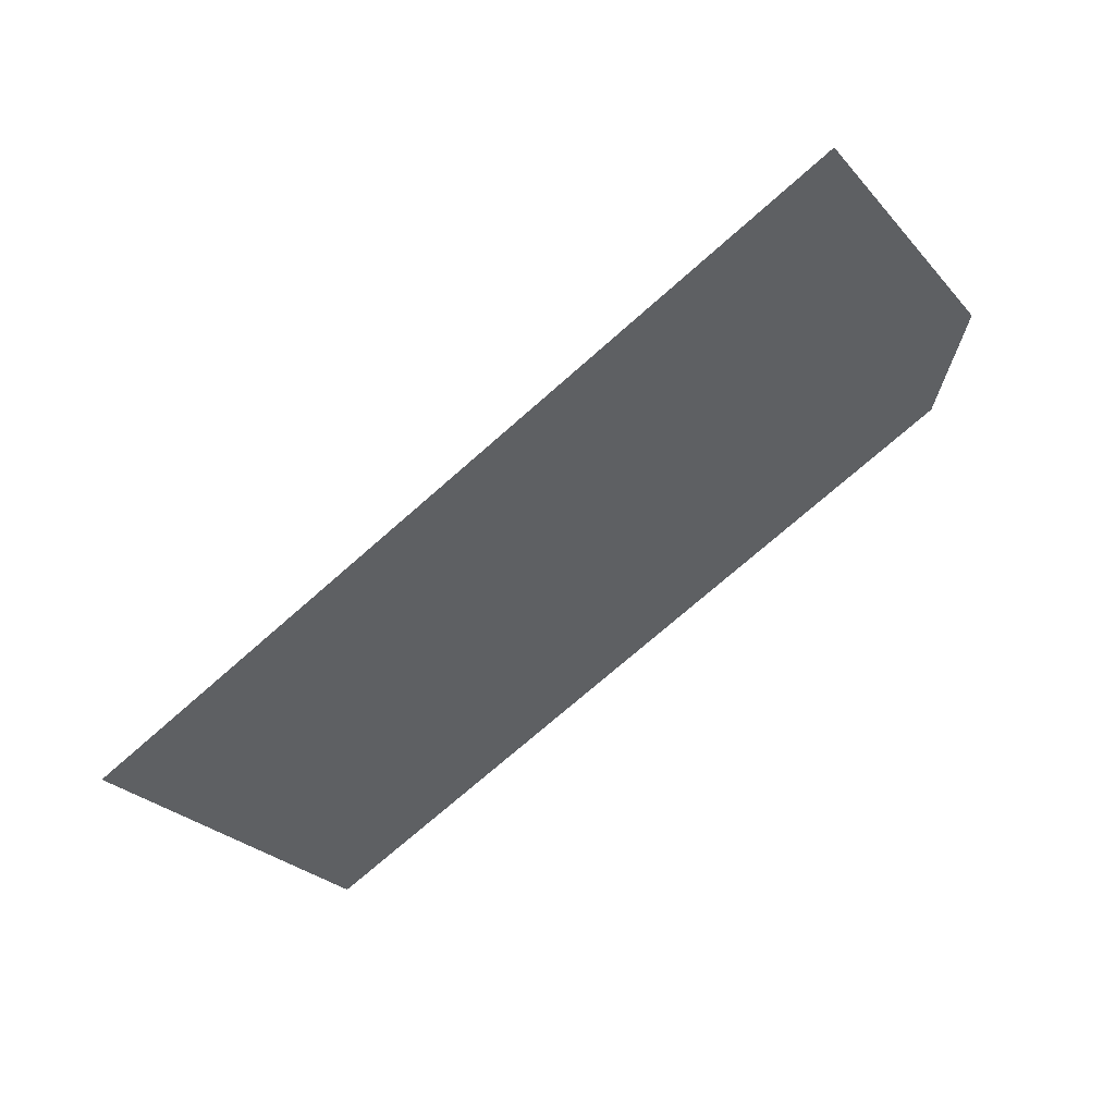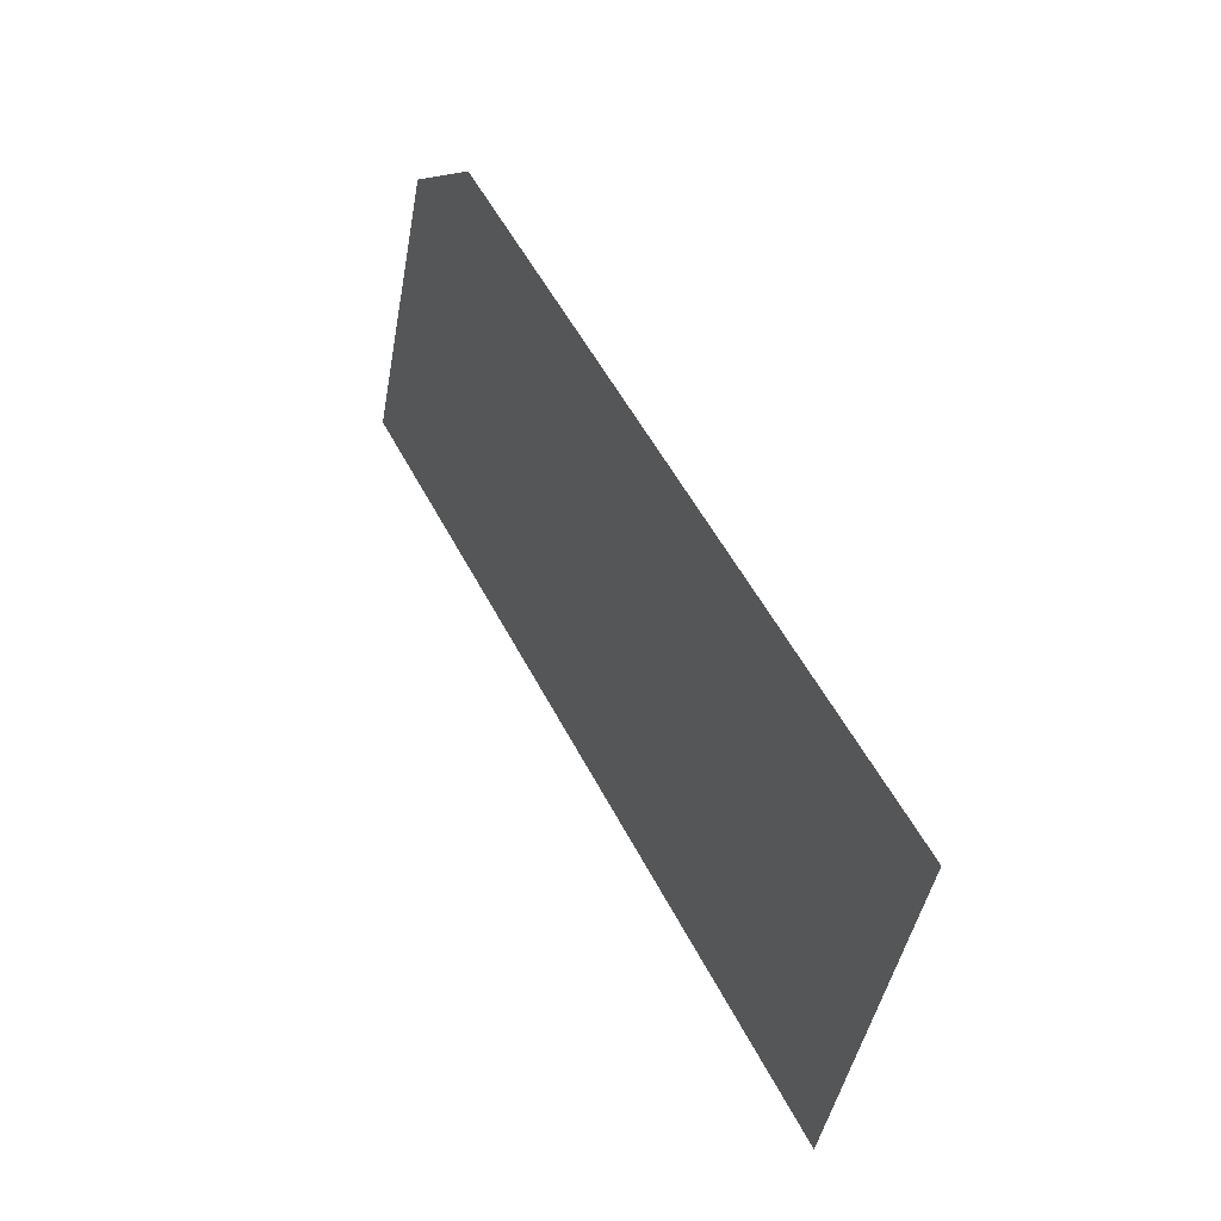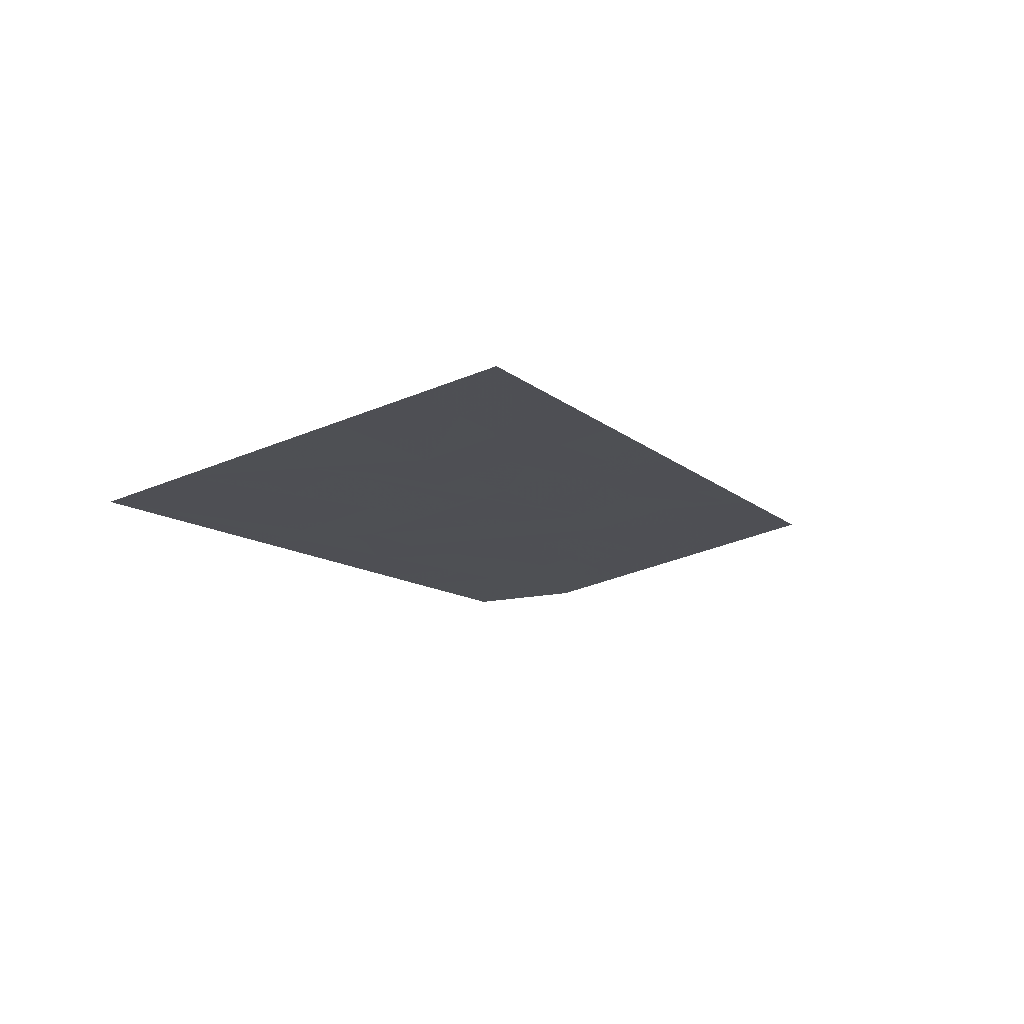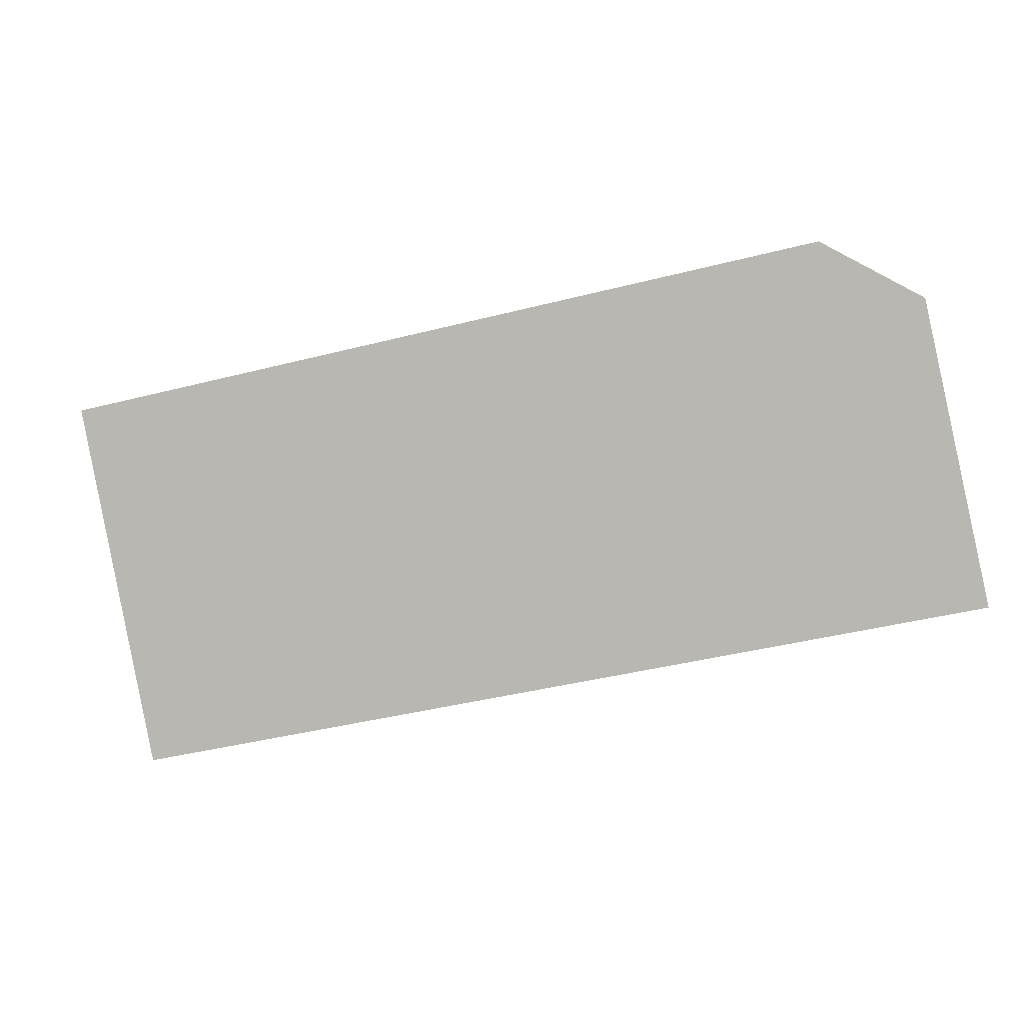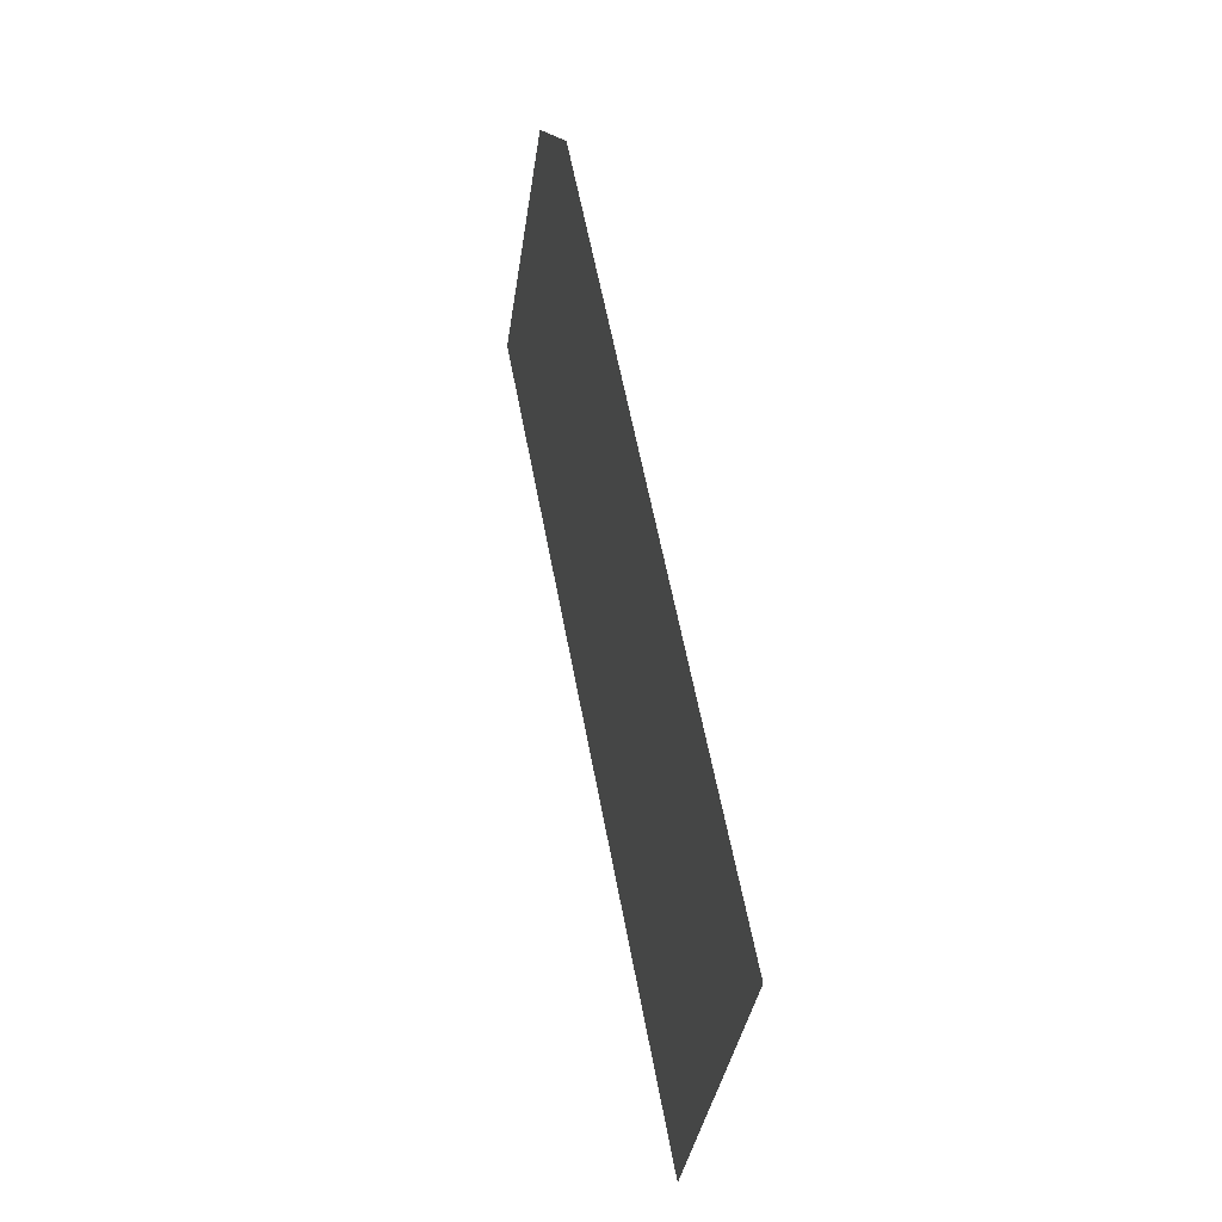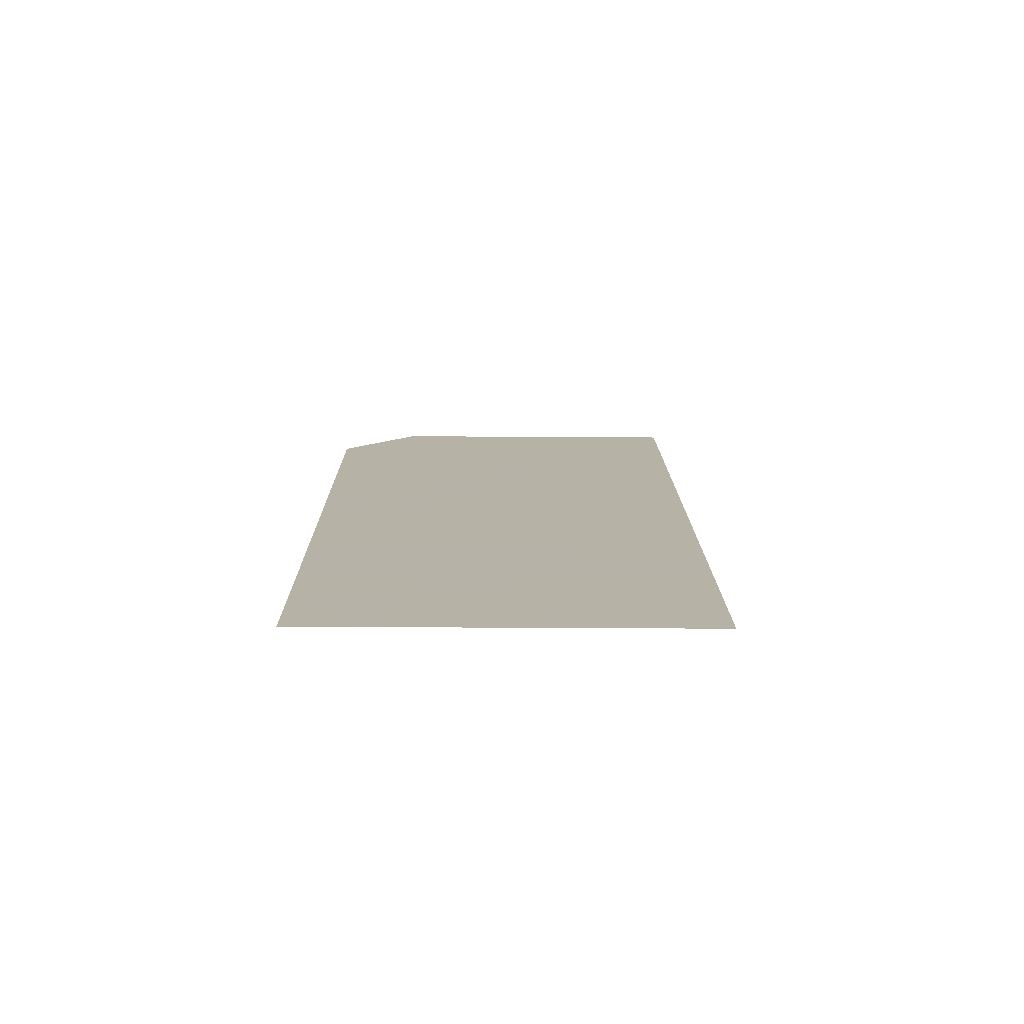
<metadata>
{"format":"obj","ext":"obj","renderer":"f3d","projection":"perspective","resolution":1024,"background":"white","views":[{"elev":-27.3,"azim":44.0,"up":"+Z"},{"elev":40.0,"azim":-145.2,"up":"+Y"},{"elev":-40.1,"azim":-51.3,"up":"+Z"},{"elev":-3.0,"azim":-13.8,"up":"+Y"},{"elev":46.8,"azim":-128.9,"up":"+Y"},{"elev":-15.4,"azim":-78.6,"up":"+Z"}]}
</metadata>
<code>
v -291.6 57.03 165.1
v -291.2 57.12 165.3
v -290.8 57.21 165.5
v -290.3 57.3 165.7
v -289.9 57.39 166
v -289.5 57.48 166.2
v -289.1 57.57 166.4
v -288.6 57.66 166.7
v -288.2 57.75 166.9
v -287.8 57.84 167.1
v -287.4 57.93 167.3
v -291.7 57.45 165.1
v -291.3 57.54 165.3
v -290.9 57.63 165.5
v -290.4 57.71 165.7
v -290 57.8 166
v -289.6 57.89 166.2
v -289.2 57.98 166.4
v -288.7 58.07 166.7
v -288.3 58.16 166.9
v -287.9 58.25 167.1
v -287.5 58.34 167.3
v -291.8 57.86 165.1
v -291.4 57.95 165.3
v -290.9 58.04 165.5
v -290.5 58.13 165.7
v -290.1 58.22 166
v -289.7 58.31 166.2
v -289.2 58.4 166.4
v -288.8 58.49 166.7
v -288.4 58.58 166.9
v -288 58.67 167.1
v -287.5 58.76 167.4
v -291.9 58.27 165.1
v -291.5 58.36 165.3
v -291 58.45 165.5
v -290.6 58.54 165.7
v -290.2 58.63 166
v -289.8 58.72 166.2
v -289.3 58.81 166.4
v -288.9 58.9 166.7
v -288.5 58.99 166.9
v -288.1 59.08 167.1
v -287.6 59.17 167.4
v -292 58.69 165.1
v -291.6 58.78 165.3
v -291.1 58.87 165.5
v -290.7 58.96 165.7
v -290.3 59.05 166
v -289.8 59.14 166.2
v -289.4 59.23 166.4
v -289 59.31 166.7
v -288.6 59.4 166.9
v -288.1 59.49 167.1
v -287.7 59.58 167.4
v -292.1 59.1 165.1
v -291.6 59.19 165.3
v -291.2 59.28 165.5
v -290.8 59.37 165.7
v -290.4 59.46 166
v -289.9 59.55 166.2
v -289.5 59.64 166.4
v -289.1 59.73 166.7
v -288.7 59.82 166.9
v -288.2 59.91 167.1
v -287.8 60 167.4
f 12 13 1
f 1 13 1
f 1 1 13
f 13 1 2
f 13 2 13
f 13 2 14
f 13 14 2
f 2 14 2
f 2 2 14
f 14 2 3
f 14 3 3
f 3 3 14
f 3 14 4
f 4 14 14
f 4 14 15
f 15 14 4
f 15 4 4
f 4 4 15
f 4 15 5
f 5 15 15
f 5 15 16
f 16 15 5
f 16 5 5
f 5 5 16
f 5 16 6
f 6 16 16
f 6 16 17
f 17 16 6
f 17 6 17
f 17 6 18
f 17 18 6
f 6 18 6
f 6 6 18
f 18 6 7
f 18 7 7
f 7 7 18
f 7 18 8
f 8 18 18
f 8 18 19
f 19 18 8
f 19 8 8
f 8 8 19
f 8 19 9
f 9 19 19
f 9 19 20
f 20 19 9
f 20 9 20
f 20 9 21
f 20 21 9
f 9 21 9
f 9 9 21
f 21 9 10
f 21 10 21
f 21 10 22
f 21 22 10
f 10 22 10
f 10 10 22
f 22 10 11
f 22 11 12
f 12 11 23
f 12 23 13
f 13 23 23
f 13 23 24
f 24 23 13
f 24 13 24
f 24 13 25
f 24 25 13
f 13 25 13
f 13 13 25
f 25 13 14
f 25 14 14
f 14 14 25
f 14 25 15
f 15 25 25
f 15 25 26
f 26 25 15
f 26 15 26
f 26 15 27
f 26 27 15
f 15 27 15
f 15 15 27
f 27 15 16
f 27 16 27
f 27 16 28
f 27 28 16
f 16 28 16
f 16 16 28
f 28 16 17
f 28 17 28
f 28 17 29
f 28 29 17
f 17 29 17
f 17 17 29
f 29 17 18
f 29 18 29
f 29 18 30
f 29 30 18
f 18 30 18
f 18 18 30
f 30 18 19
f 30 19 19
f 19 19 30
f 19 30 20
f 20 30 30
f 20 30 31
f 31 30 20
f 31 20 31
f 31 20 32
f 31 32 20
f 20 32 20
f 20 20 32
f 32 20 21
f 32 21 32
f 32 21 33
f 32 33 21
f 21 33 21
f 21 21 33
f 33 21 22
f 33 22 34
f 34 22 35
f 34 35 23
f 23 35 23
f 23 23 35
f 35 23 24
f 35 24 24
f 24 24 35
f 24 35 25
f 25 35 35
f 25 35 36
f 36 35 25
f 36 25 36
f 36 25 37
f 36 37 25
f 25 37 25
f 25 25 37
f 37 25 26
f 37 26 26
f 26 26 37
f 26 37 27
f 27 37 37
f 27 37 38
f 38 37 27
f 38 27 27
f 27 27 38
f 27 38 28
f 28 38 38
f 28 38 39
f 39 38 28
f 39 28 28
f 28 28 39
f 28 39 29
f 29 39 39
f 29 39 40
f 40 39 29
f 40 29 29
f 29 29 40
f 29 40 30
f 30 40 40
f 30 40 41
f 41 40 30
f 41 30 41
f 41 30 42
f 41 42 30
f 30 42 30
f 30 30 42
f 42 30 31
f 42 31 42
f 42 31 43
f 42 43 31
f 31 43 31
f 31 31 43
f 43 31 32
f 43 32 43
f 43 32 44
f 43 44 32
f 32 44 32
f 32 32 44
f 44 32 33
f 44 33 34
f 34 33 45
f 34 45 35
f 35 45 45
f 35 45 46
f 46 45 35
f 46 35 46
f 46 35 47
f 46 47 35
f 35 47 35
f 35 35 47
f 47 35 36
f 47 36 36
f 36 36 47
f 36 47 37
f 37 47 47
f 37 47 48
f 48 47 37
f 48 37 48
f 48 37 49
f 48 49 37
f 37 49 37
f 37 37 49
f 49 37 38
f 49 38 38
f 38 38 49
f 38 49 39
f 39 49 49
f 39 49 50
f 50 49 39
f 50 39 39
f 39 39 50
f 39 50 40
f 40 50 50
f 40 50 51
f 51 50 40
f 51 40 51
f 51 40 52
f 51 52 40
f 40 52 40
f 40 40 52
f 52 40 41
f 52 41 41
f 41 41 52
f 41 52 42
f 42 52 52
f 42 52 53
f 53 52 42
f 53 42 42
f 42 42 53
f 42 53 43
f 43 53 53
f 43 53 54
f 54 53 43
f 54 43 43
f 43 43 54
f 43 54 44
f 44 54 54
f 44 54 55
f 55 54 44
f 55 44 56
f 56 44 57
f 56 57 45
f 45 57 45
f 45 45 57
f 57 45 46
f 57 46 57
f 57 46 58
f 57 58 46
f 46 58 46
f 46 46 58
f 58 46 47
f 58 47 47
f 47 47 58
f 47 58 48
f 48 58 58
f 48 58 59
f 59 58 48
f 59 48 48
f 48 48 59
f 48 59 49
f 49 59 59
f 49 59 60
f 60 59 49
f 60 49 60
f 60 49 61
f 60 61 49
f 49 61 49
f 49 49 61
f 61 49 50
f 61 50 61
f 61 50 62
f 61 62 50
f 50 62 50
f 50 50 62
f 62 50 51
f 62 51 51
f 51 51 62
f 51 62 52
f 52 62 62
f 52 62 63
f 63 62 52
f 63 52 52
f 52 52 63
f 52 63 53
f 53 63 63
f 53 63 64
f 64 63 53
f 64 53 53
f 53 53 64
f 53 64 54
f 54 64 64
f 54 64 65
f 65 64 54
f 65 54 54
f 54 54 65
f 54 65 55

</code>
